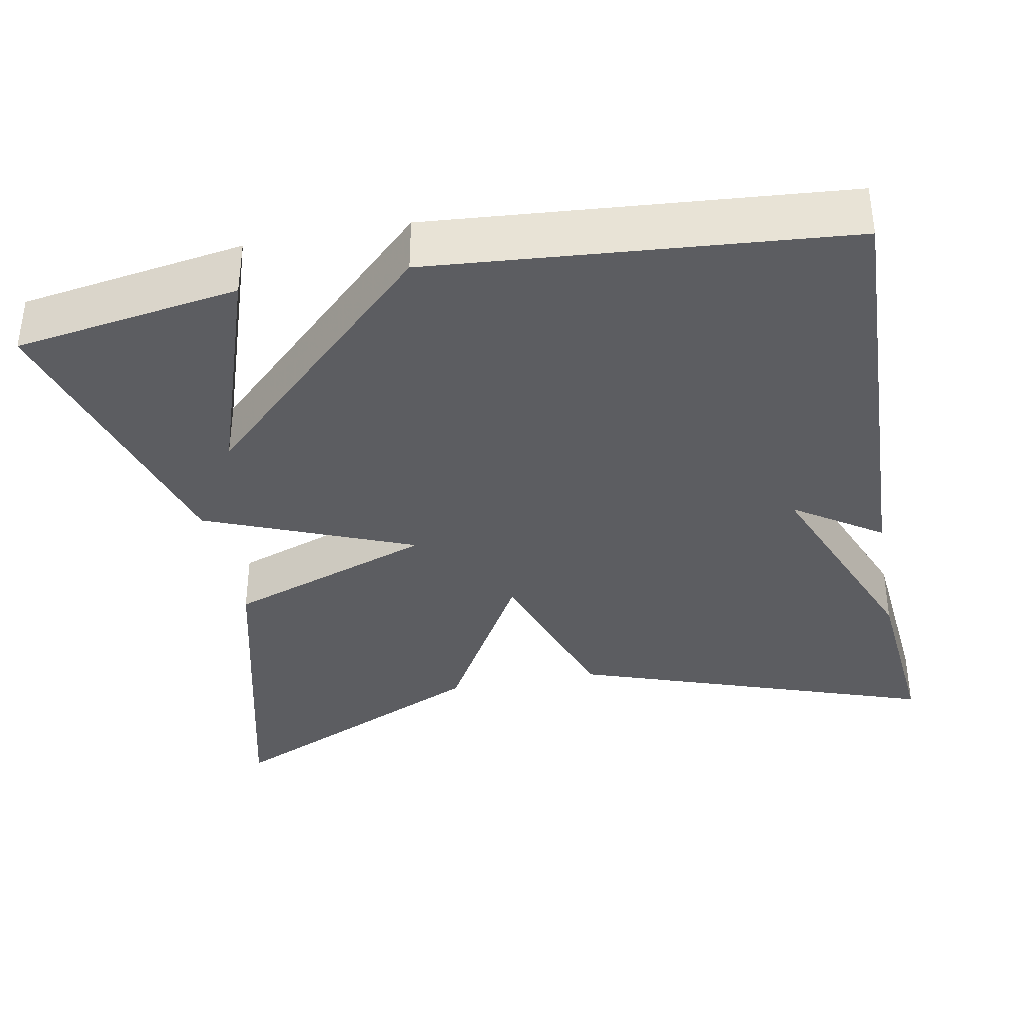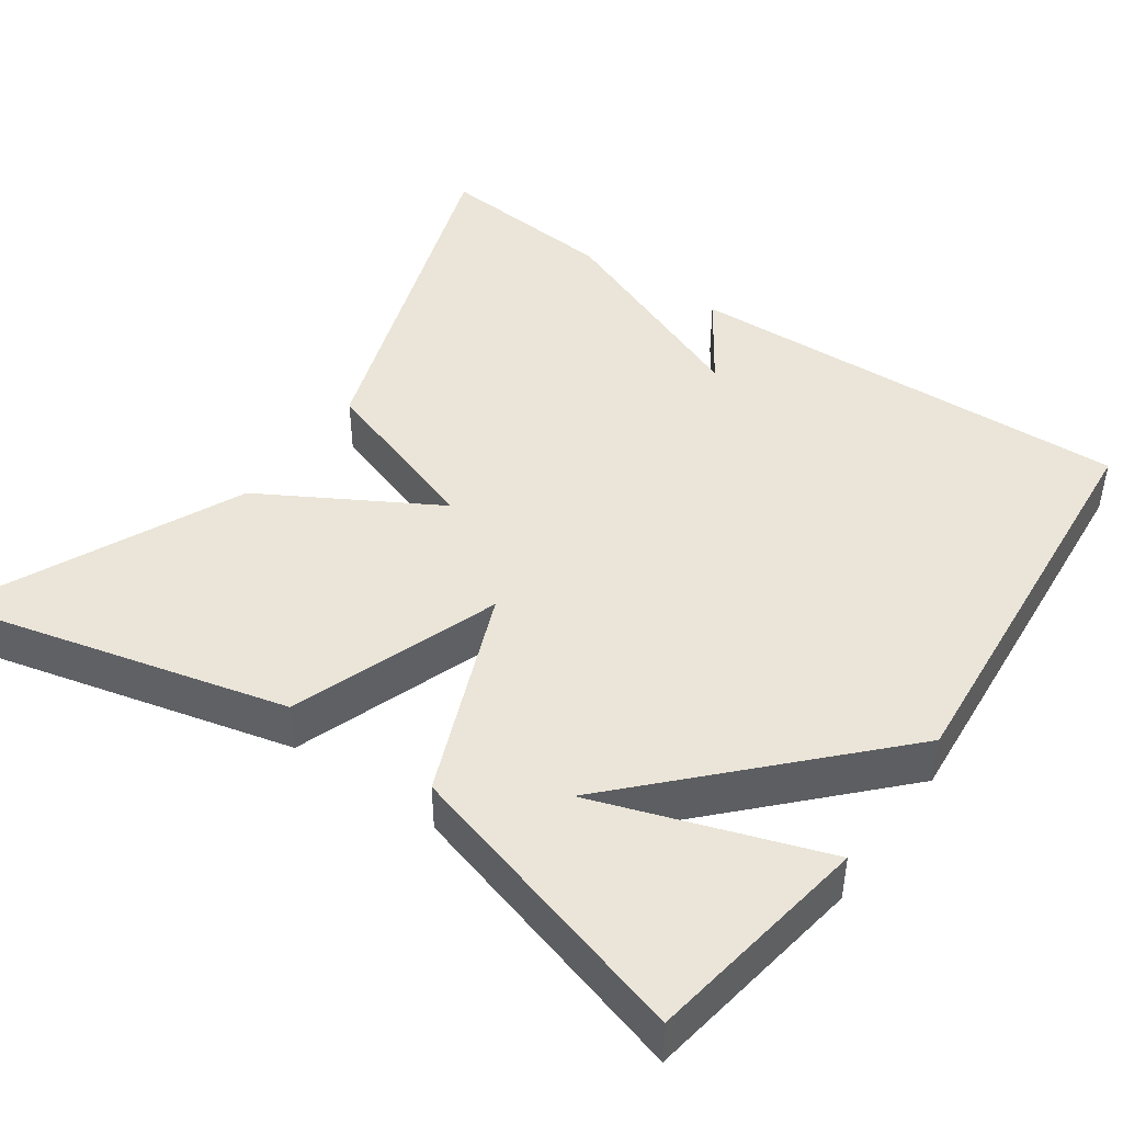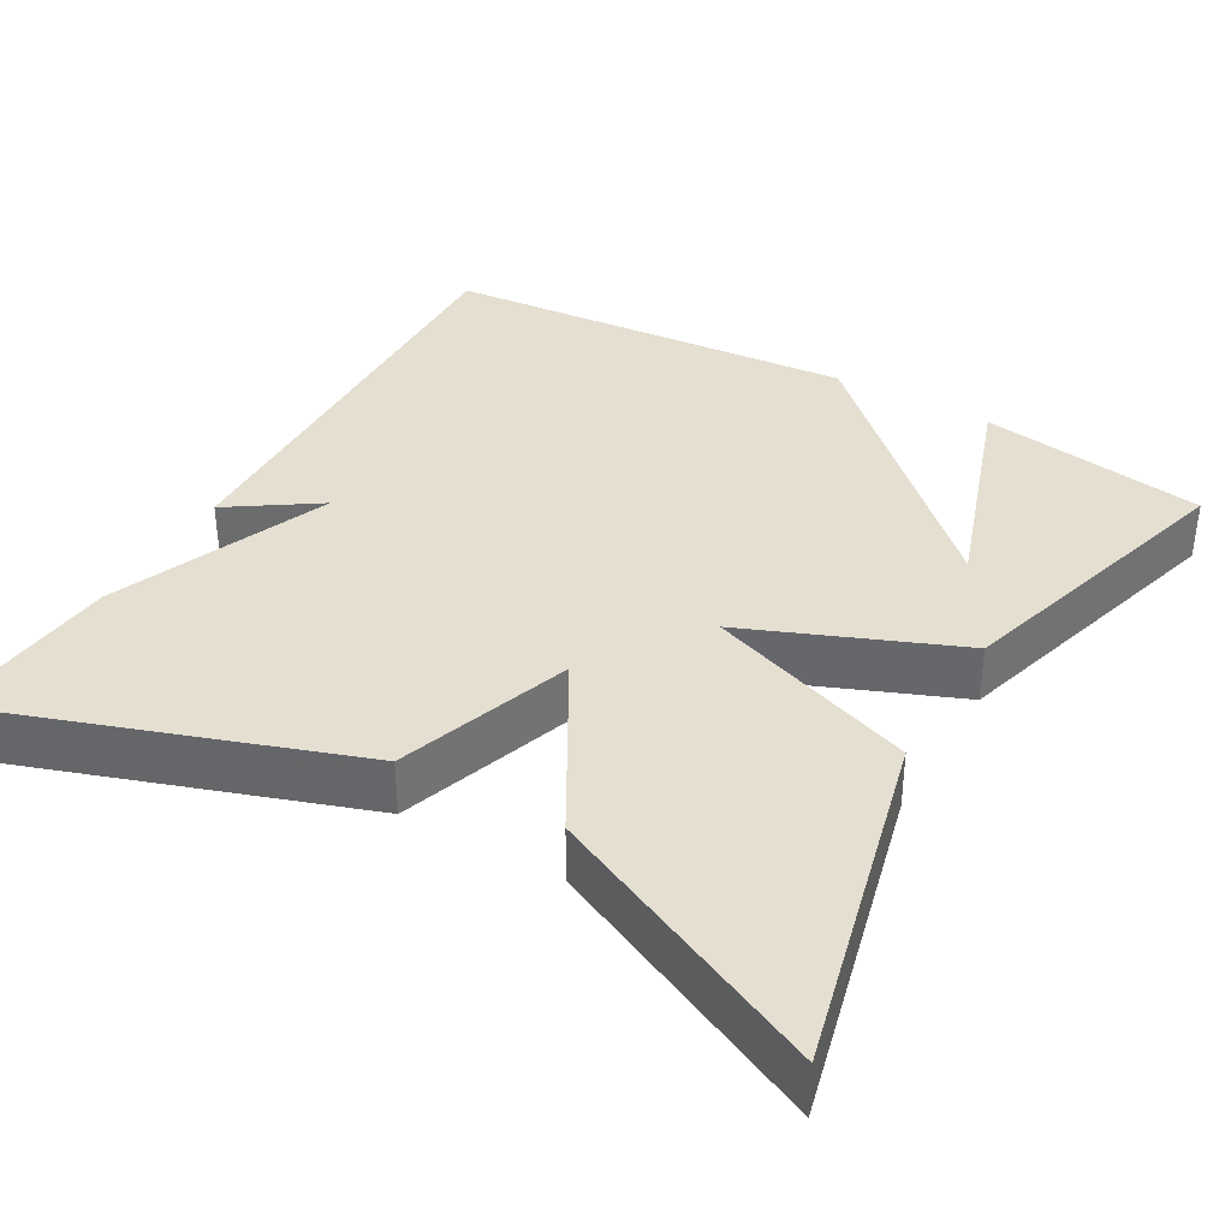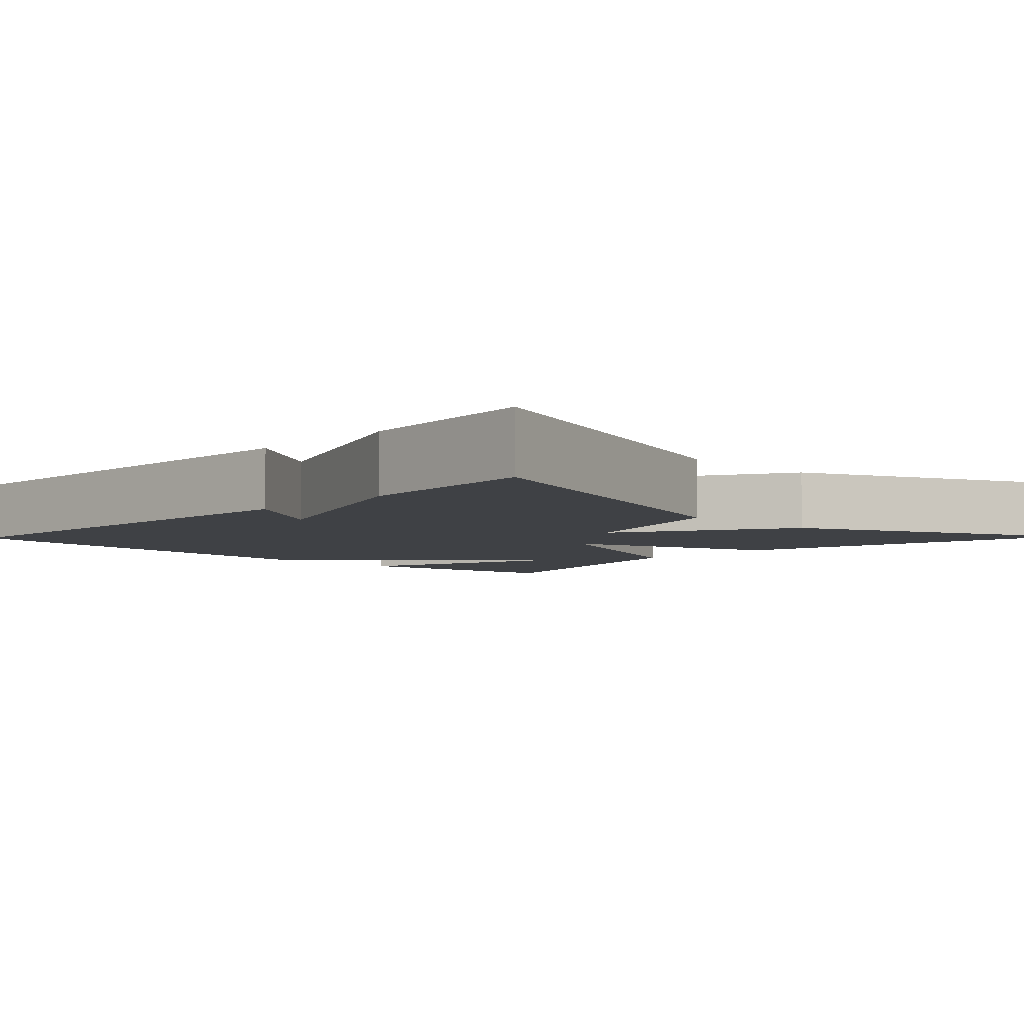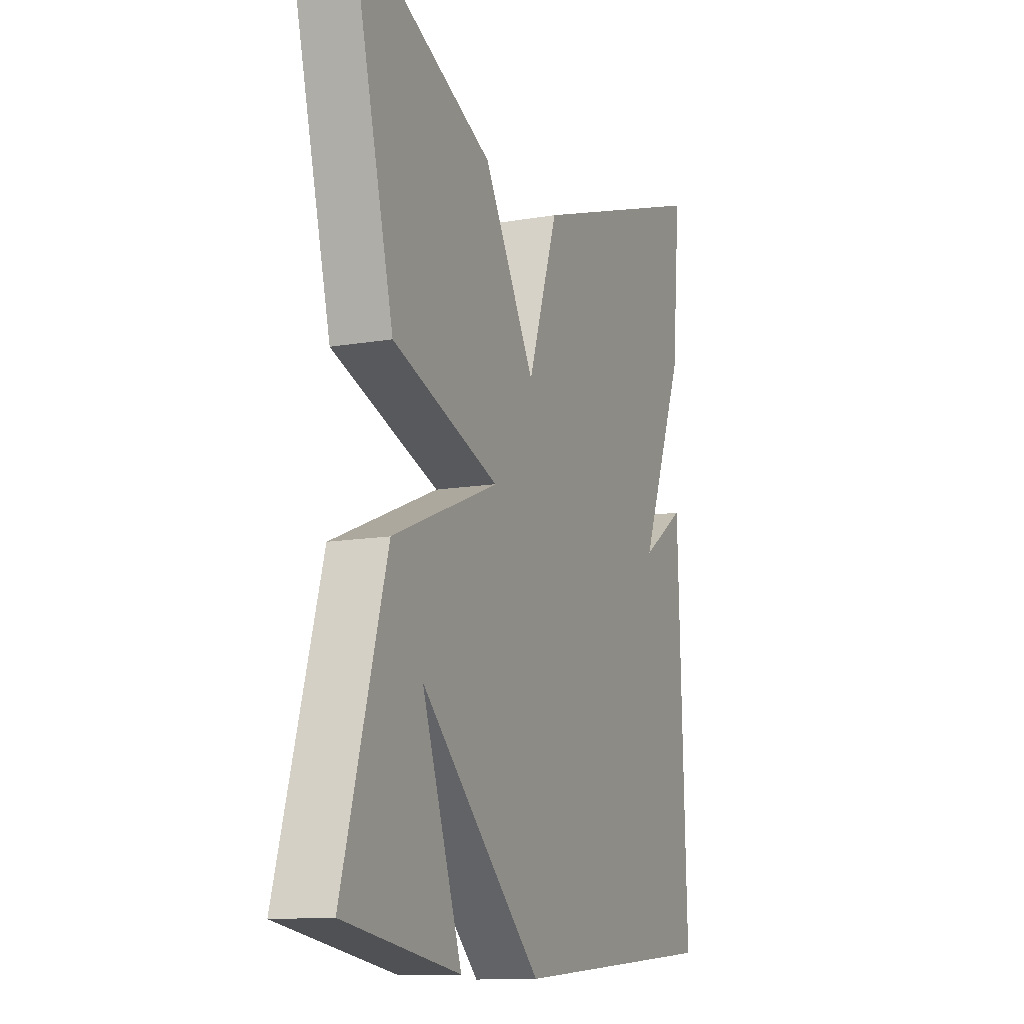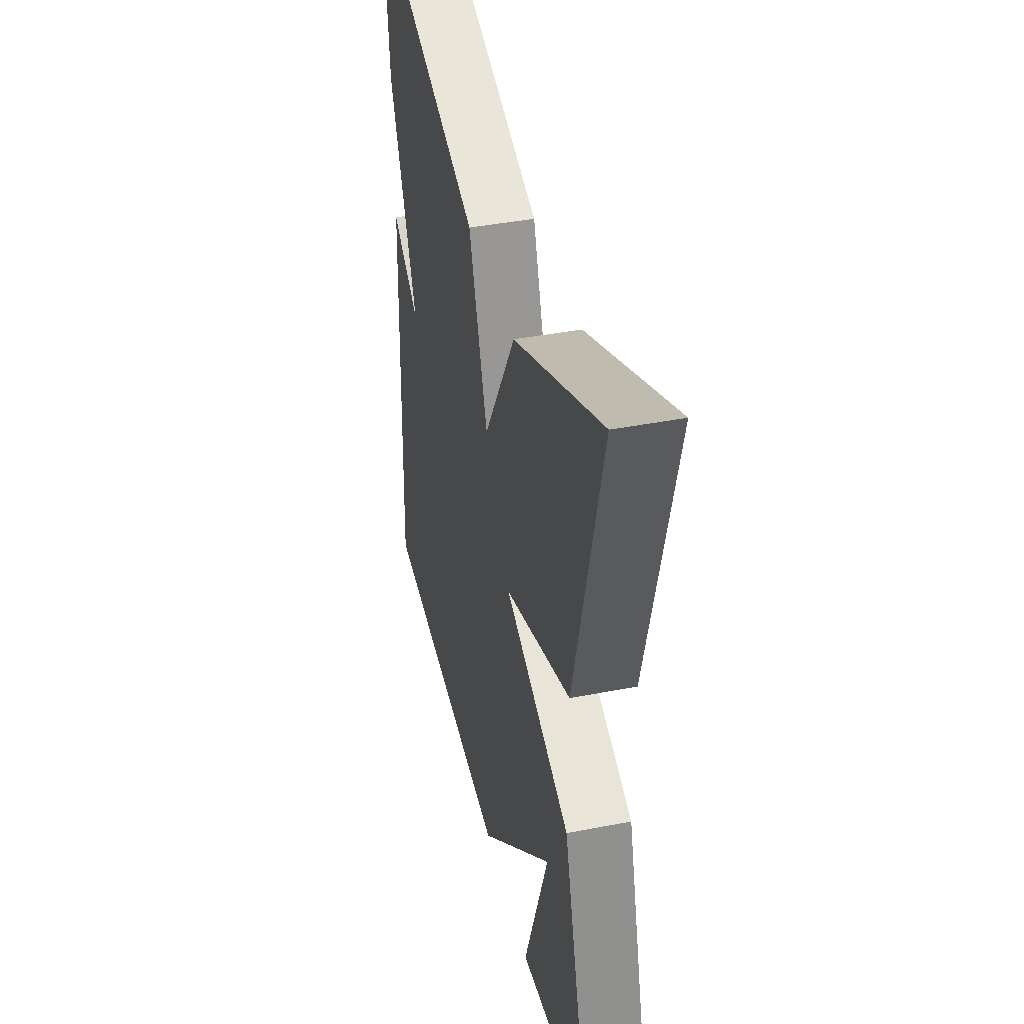
<metadata>
{"format":"obj","ext":"obj","renderer":"f3d","projection":"perspective","resolution":1024,"background":"white","views":[{"elev":-36.5,"azim":-169.1,"up":"+Y"},{"elev":44.8,"azim":125.2,"up":"+Y"},{"elev":36.7,"azim":30.0,"up":"+Y"},{"elev":-5.5,"azim":-44.0,"up":"+Y"},{"elev":-12.1,"azim":112.6,"up":"+Z"},{"elev":41.0,"azim":76.6,"up":"+Z"}]}
</metadata>
<code>
v 0.5 0.07 0.5
v 0.393 0.07 0.073
v 0.131 0.07 -0.02
v 0.393 0.07 -0.127
v 0.5 0.07 -0.5
v 0.217 0.07 -0.544
v 0.315 0.07 -0.26
v 0.017 0.07 -0.544
v -0.5 0.07 -0.5
v -0.479 0.07 0.069
v -0.369 0.07 -0.005
v -0.479 0.07 0.269
v -0.5 0.07 0.5
v -0.046 0.07 0.342
v 0.028 0.07 0.124
v 0.154 0.07 0.342
v 0.5 0 0.5
v 0.393 0 0.073
v 0.131 0 -0.02
v 0.393 0 -0.127
v 0.5 0 -0.5
v 0.217 0 -0.544
v 0.315 0 -0.26
v 0.017 0 -0.544
v -0.5 0 -0.5
v -0.479 0 0.069
v -0.369 0 -0.005
v -0.479 0 0.269
v -0.5 0 0.5
v -0.046 0 0.342
v 0.028 0 0.124
v 0.154 0 0.342
f 1 2 3
f 16 1 3
f 15 16 3
f 13 14 15
f 12 13 15
f 11 12 15
f 11 15 3
f 8 9 10 11
f 11 3 4
f 8 11 4
f 7 8 4
f 4 5 6 7
f 19 18 17
f 19 17 32
f 19 32 31
f 31 30 29
f 31 29 28
f 31 28 27
f 19 31 27
f 27 26 25 24
f 20 19 27
f 20 27 24
f 20 24 23
f 23 22 21 20
f 1 17 18 2
f 2 18 19 3
f 3 19 20 4
f 4 20 21 5
f 5 21 22 6
f 6 22 23 7
f 7 23 24 8
f 8 24 25 9
f 9 25 26 10
f 10 26 27 11
f 11 27 28 12
f 12 28 29 13
f 13 29 30 14
f 14 30 31 15
f 15 31 32 16
f 16 32 17 1

</code>
